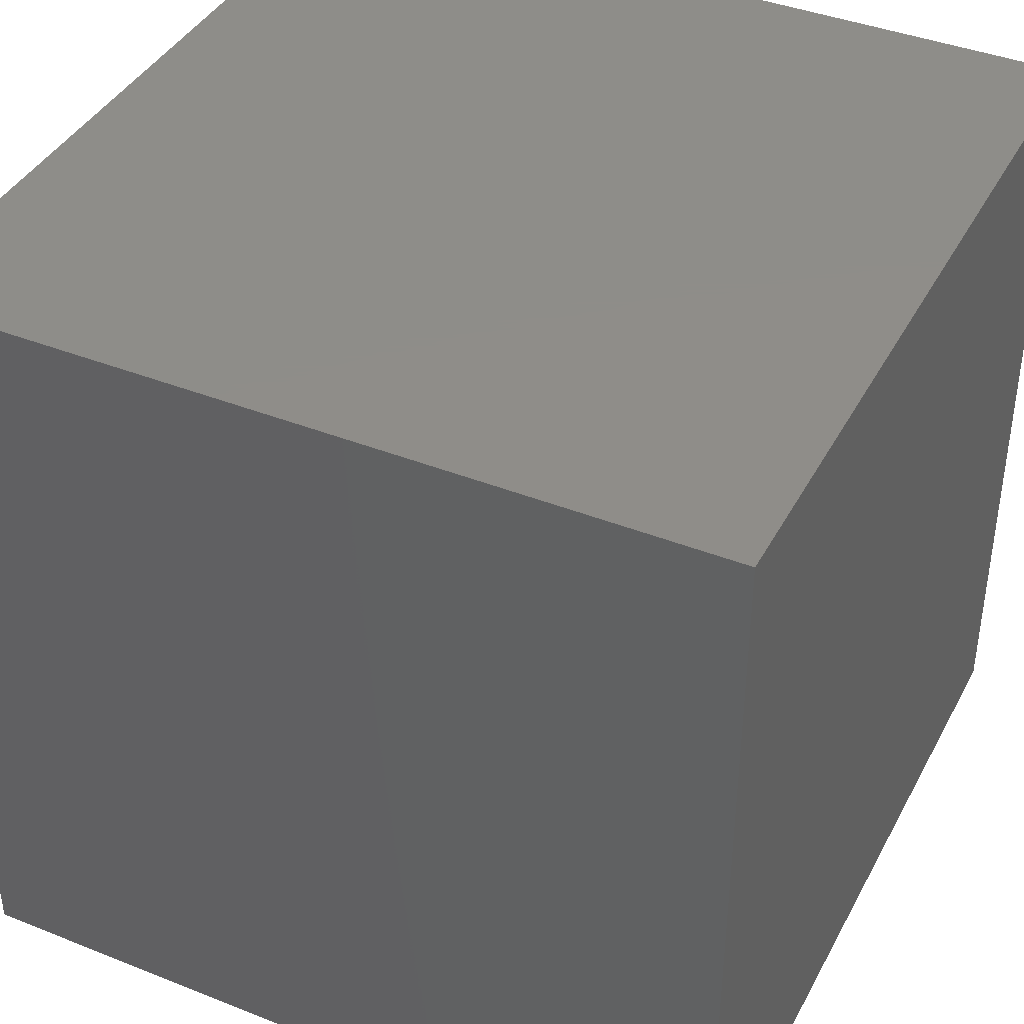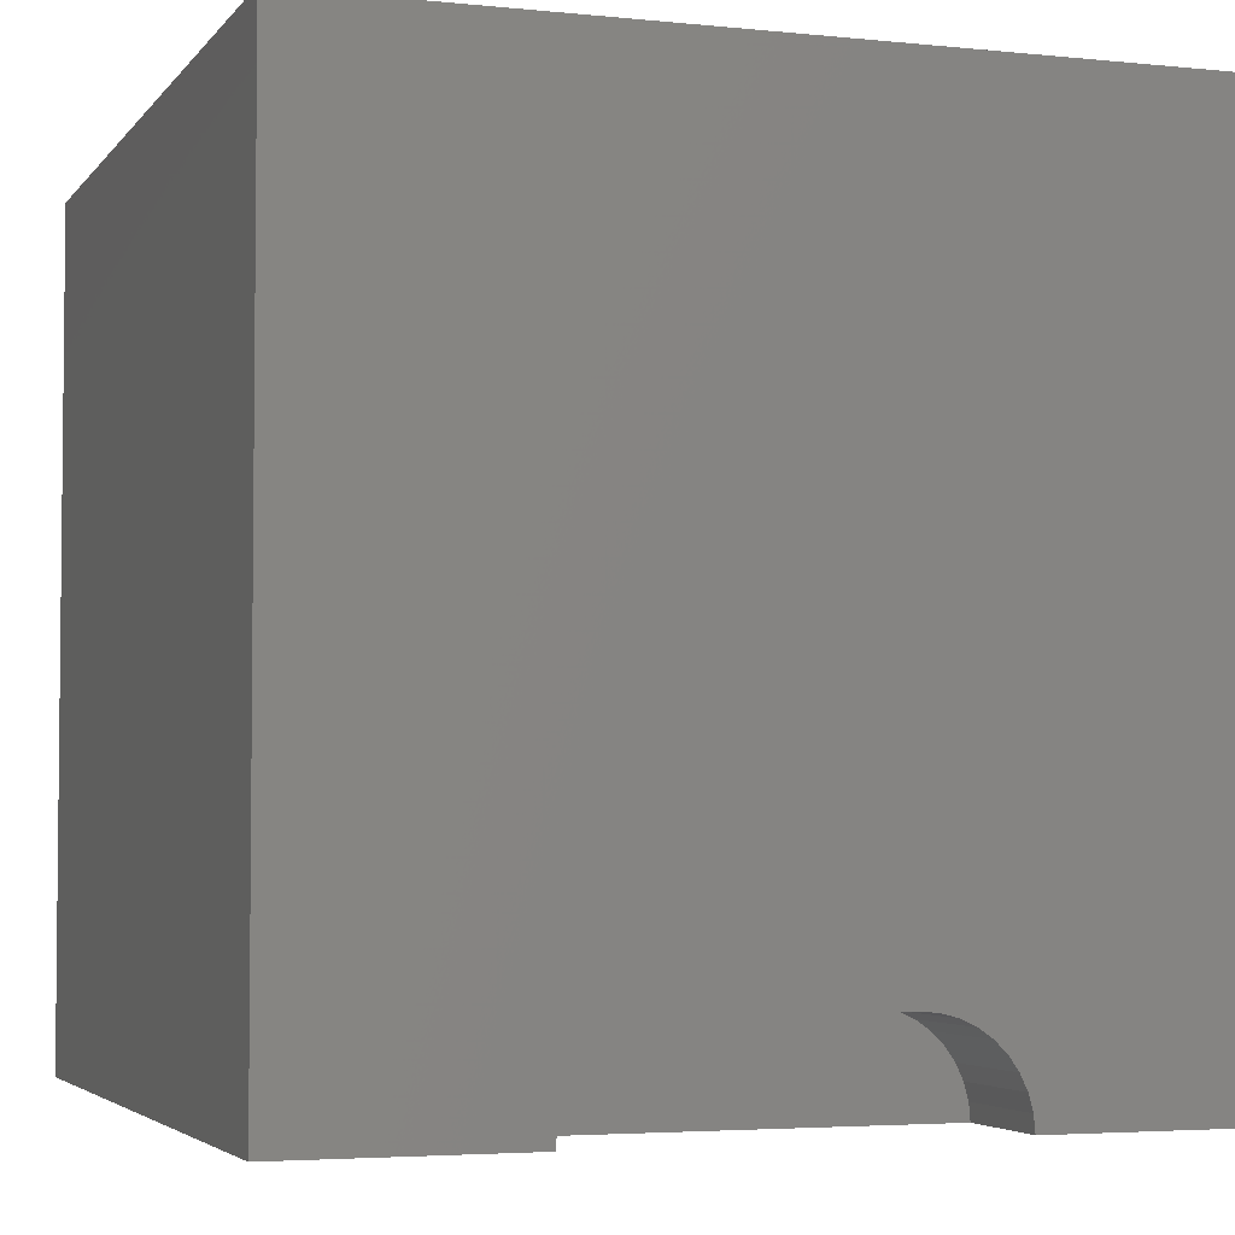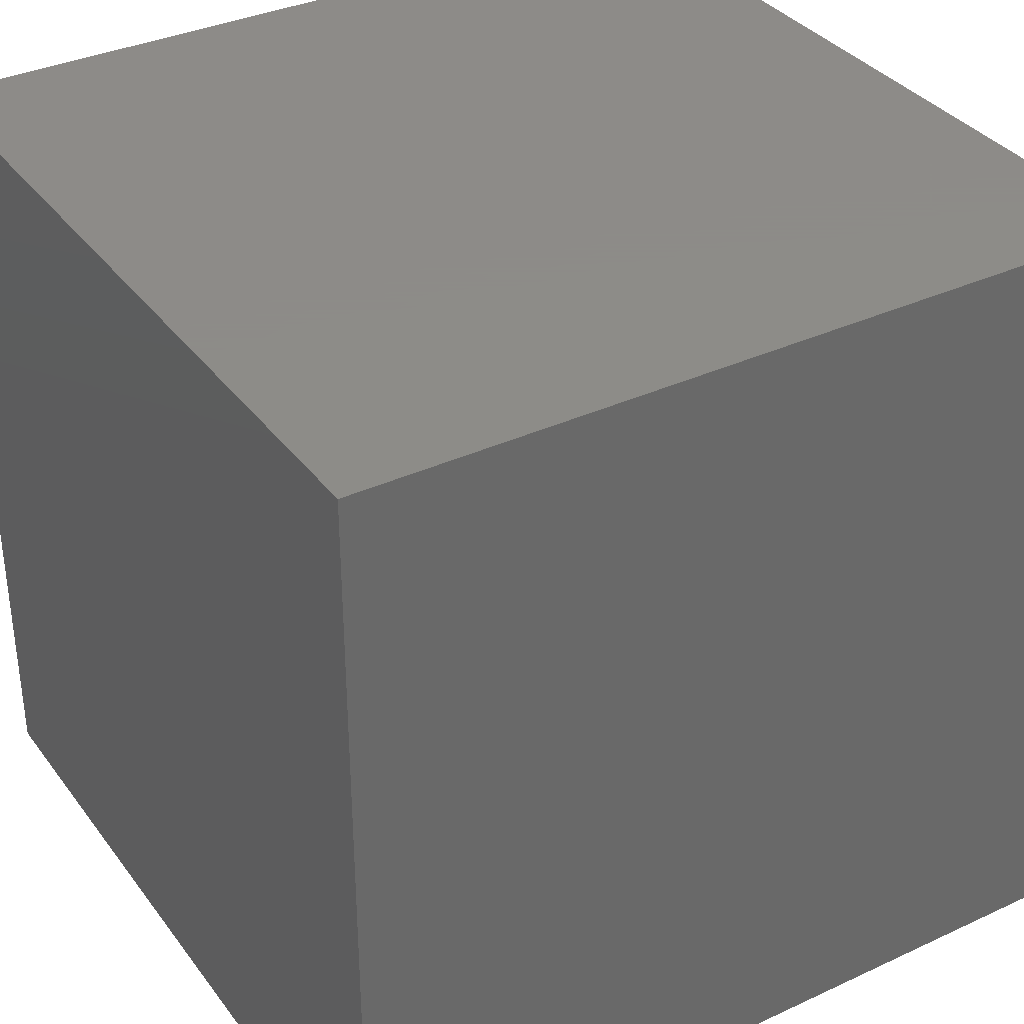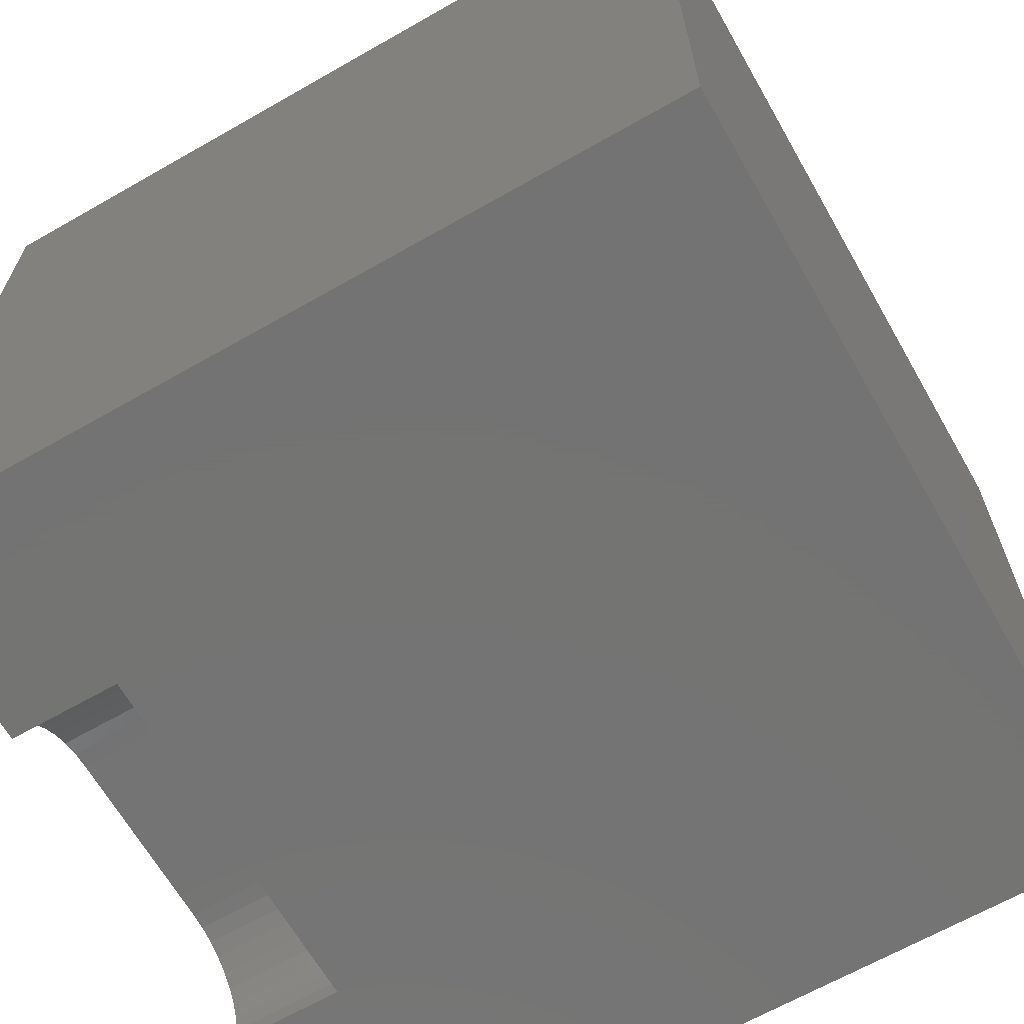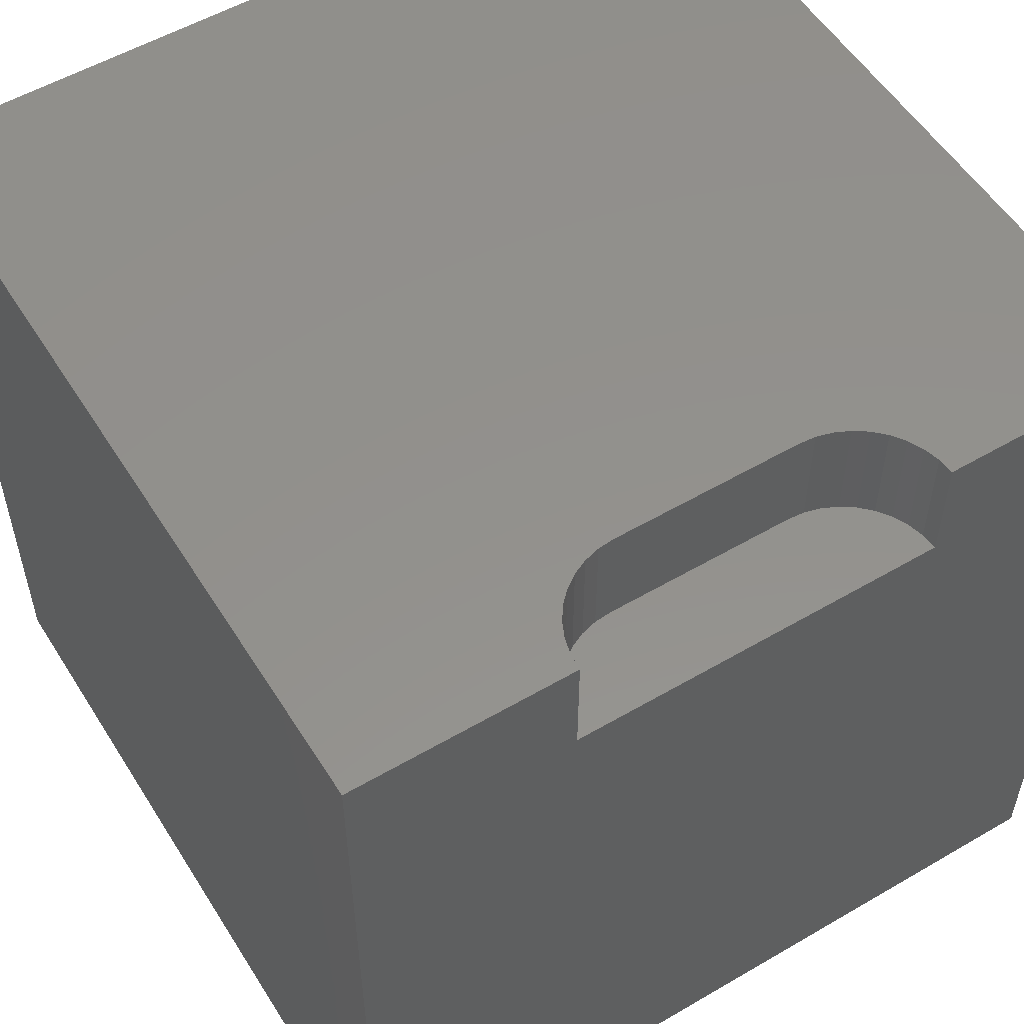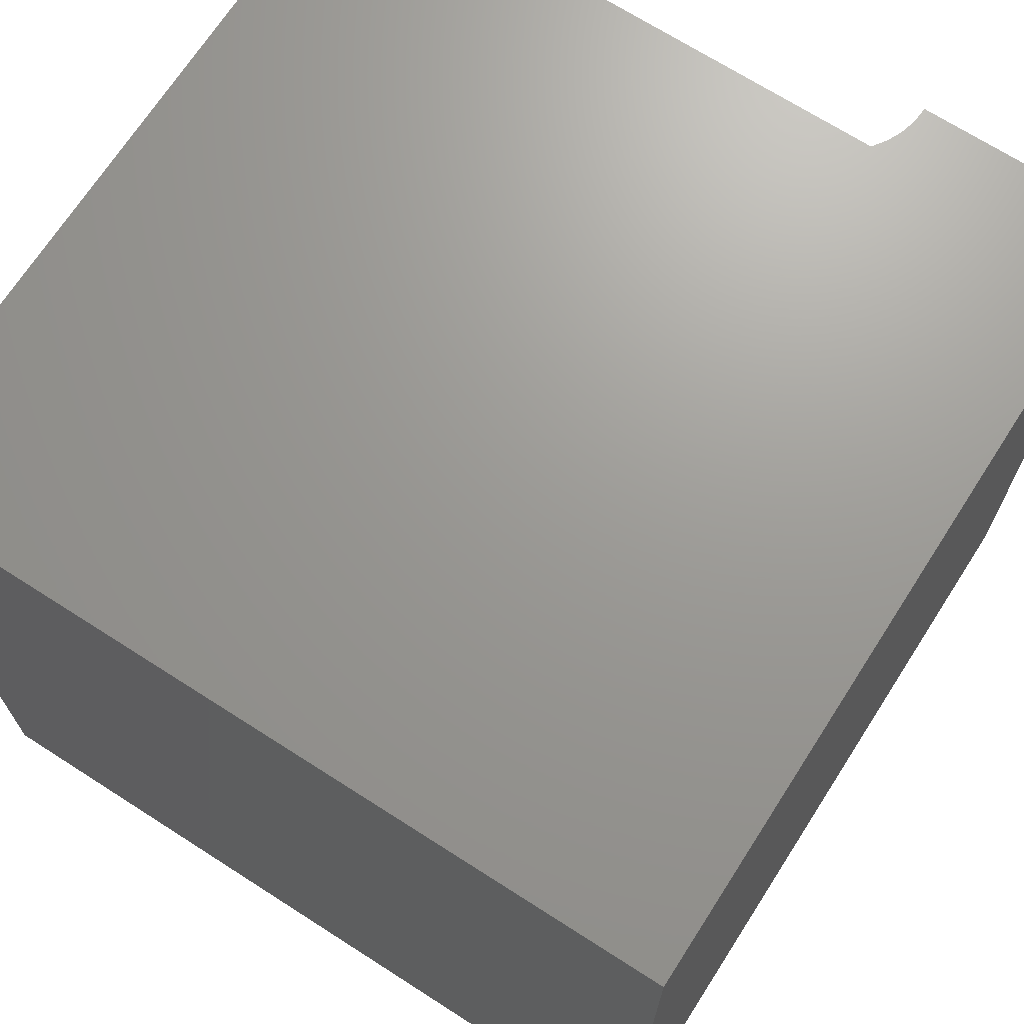
<metadata>
{"format":"stl","ext":"stl","renderer":"f3d","projection":"perspective","resolution":1024,"background":"white","views":[{"elev":40.4,"azim":-154.0,"up":"+Y"},{"elev":-3.9,"azim":-19.1,"up":"+Y"},{"elev":35.2,"azim":148.4,"up":"+Y"},{"elev":-65.9,"azim":119.8,"up":"+Y"},{"elev":54.6,"azim":-31.7,"up":"+Z"},{"elev":69.5,"azim":-147.3,"up":"+Z"}]}
</metadata>
<code>
# stl→obj: 50 verts, 92 faces
v 0 10 10
v 0 10 0
v 0 0 10
v 0 0 0
v 2.701 0 10
v 2.719 0.1982 10
v 3.452 1.073 10
v 3.272 0.9885 10
v 3.109 0.8744 10
v 6.356 1.124 10
v 6.548 1.073 10
v 10 10 10
v 6.728 0.9885 10
v 2.77 0.3904 10
v 2.854 0.5707 10
v 2.968 0.7337 10
v 7.299 0 10
v 10 0 10
v 7.281 0.1982 10
v 7.23 0.3904 10
v 3.644 1.124 10
v 3.843 1.141 10
v 6.157 1.141 10
v 6.891 0.8744 10
v 7.032 0.7337 10
v 7.146 0.5707 10
v 10 10 0
v 10 0 0
v 7.299 0 8.627
v 2.701 0 8.627
v 3.843 1.141 8.627
v 3.644 1.124 8.627
v 3.452 1.073 8.627
v 3.272 0.9885 8.627
v 3.109 0.8744 8.627
v 2.968 0.7337 8.627
v 2.854 0.5707 8.627
v 2.77 0.3904 8.627
v 2.719 0.1982 8.627
v 2.701 1.398e-16 10
v 2.701 1.398e-16 8.627
v 6.157 1.141 8.627
v 7.281 0.1982 8.627
v 7.23 0.3904 8.627
v 7.146 0.5707 8.627
v 7.032 0.7337 8.627
v 6.891 0.8744 8.627
v 6.728 0.9885 8.627
v 6.548 1.073 8.627
v 6.356 1.124 8.627
f 1 2 3
f 3 2 4
f 3 5 6
f 7 1 8
f 8 1 9
f 10 11 12
f 12 11 13
f 6 14 3
f 3 14 15
f 3 15 1
f 1 15 16
f 1 16 9
f 17 18 19
f 19 18 20
f 7 21 1
f 1 21 22
f 1 22 12
f 12 22 23
f 12 23 10
f 13 24 12
f 12 24 25
f 12 25 18
f 18 25 26
f 18 26 20
f 27 12 28
f 28 12 18
f 2 27 4
f 4 27 28
f 12 27 1
f 1 27 2
f 18 17 29
f 5 3 30
f 30 3 4
f 30 4 29
f 29 4 28
f 29 28 18
f 31 22 21
f 31 21 32
f 32 21 7
f 32 7 33
f 33 7 8
f 33 8 34
f 34 8 9
f 34 9 35
f 35 9 16
f 35 16 36
f 36 16 15
f 36 15 37
f 37 15 14
f 37 14 38
f 38 14 6
f 38 6 39
f 39 6 40
f 39 40 41
f 31 42 22
f 22 42 23
f 29 17 19
f 29 19 43
f 43 19 20
f 43 20 44
f 44 20 26
f 44 26 45
f 45 26 25
f 45 25 46
f 46 25 24
f 46 24 47
f 47 24 13
f 47 13 48
f 48 13 11
f 48 11 49
f 49 11 10
f 49 10 50
f 50 10 23
f 50 23 42
f 46 47 42
f 42 47 48
f 42 48 50
f 50 48 49
f 38 39 31
f 31 39 30
f 31 30 42
f 42 30 29
f 42 29 43
f 43 44 42
f 42 44 45
f 42 45 46
f 33 34 37
f 37 34 35
f 37 35 36
f 38 31 37
f 37 31 32
f 37 32 33

</code>
